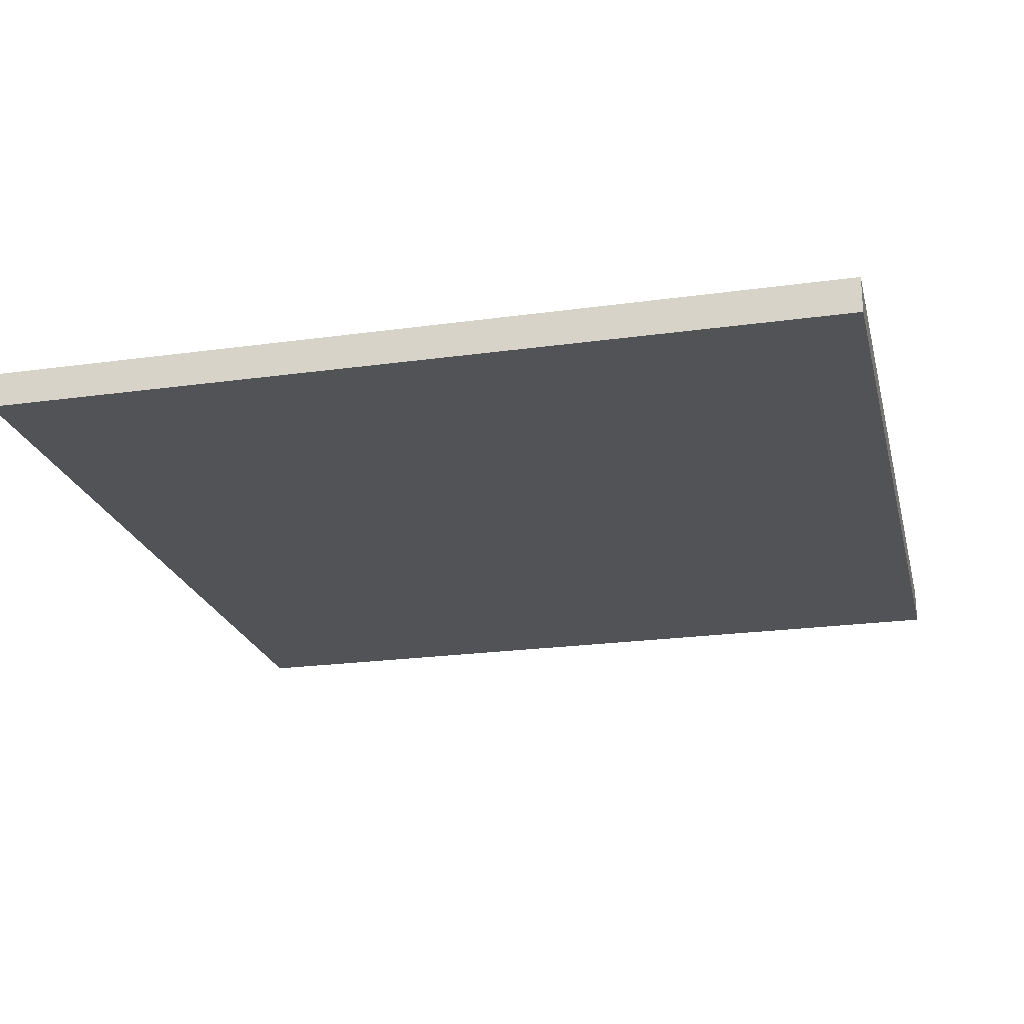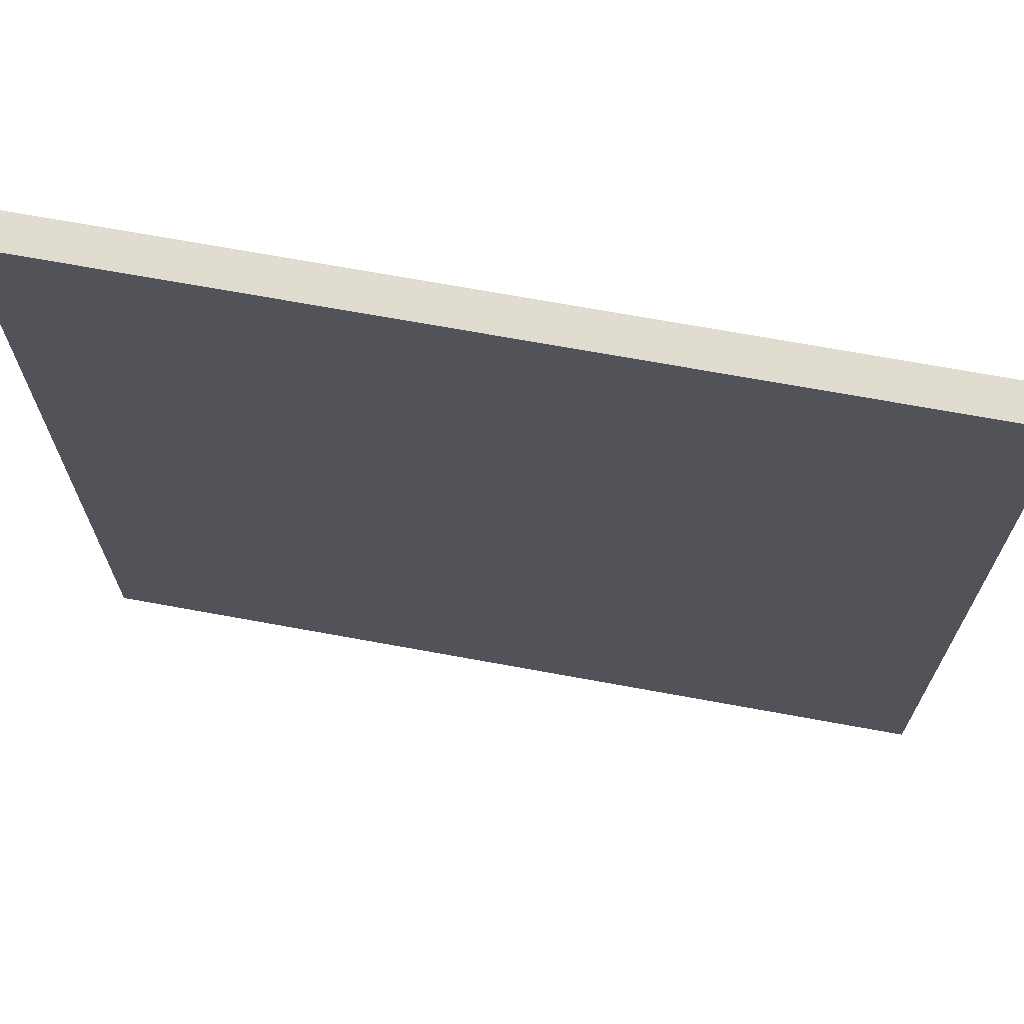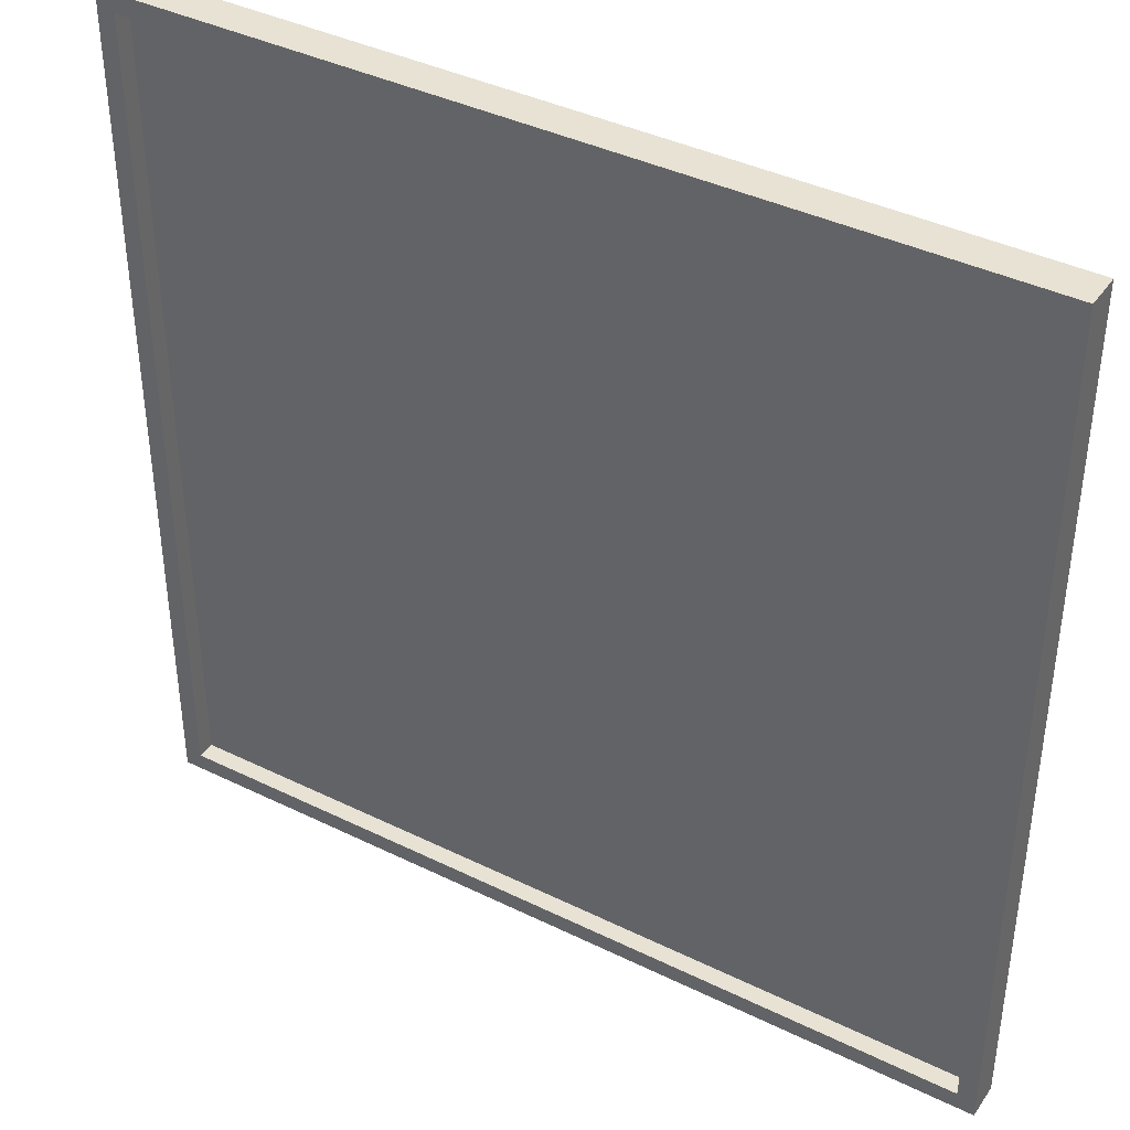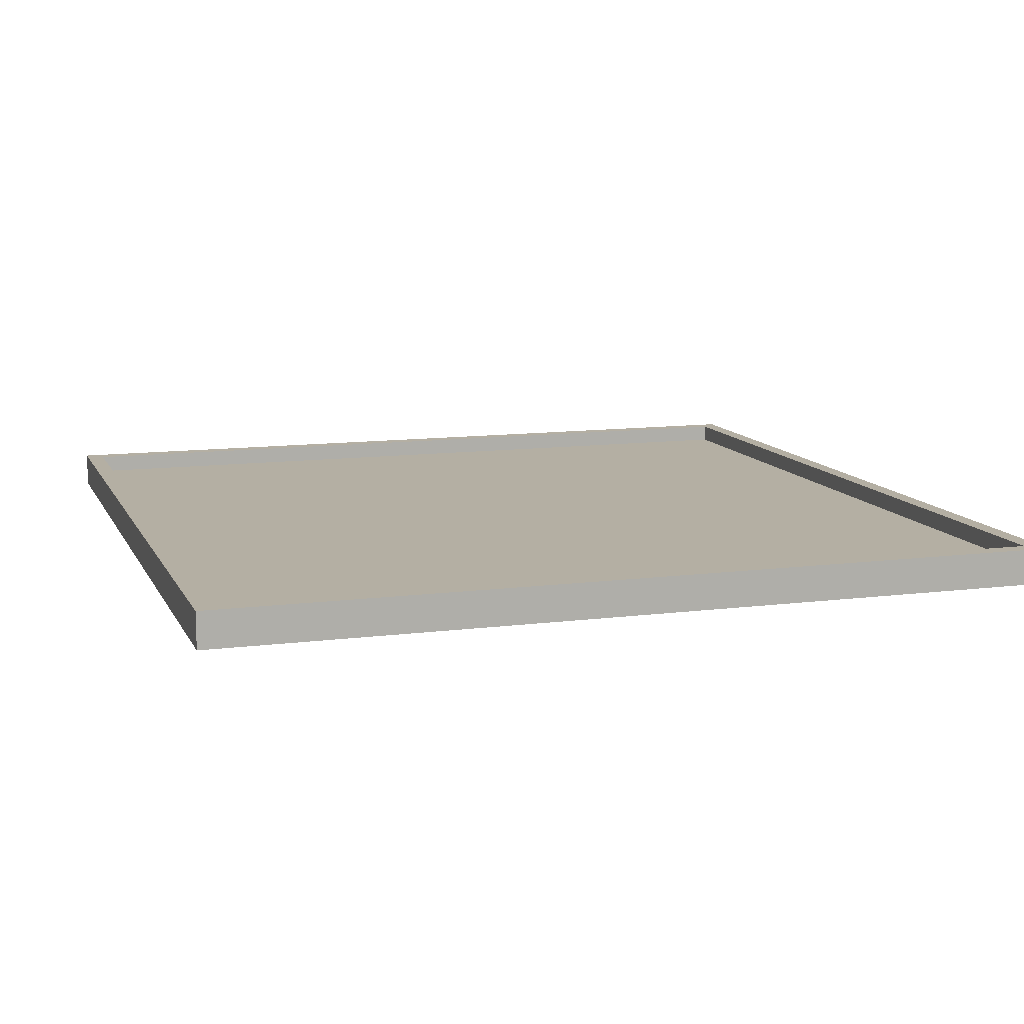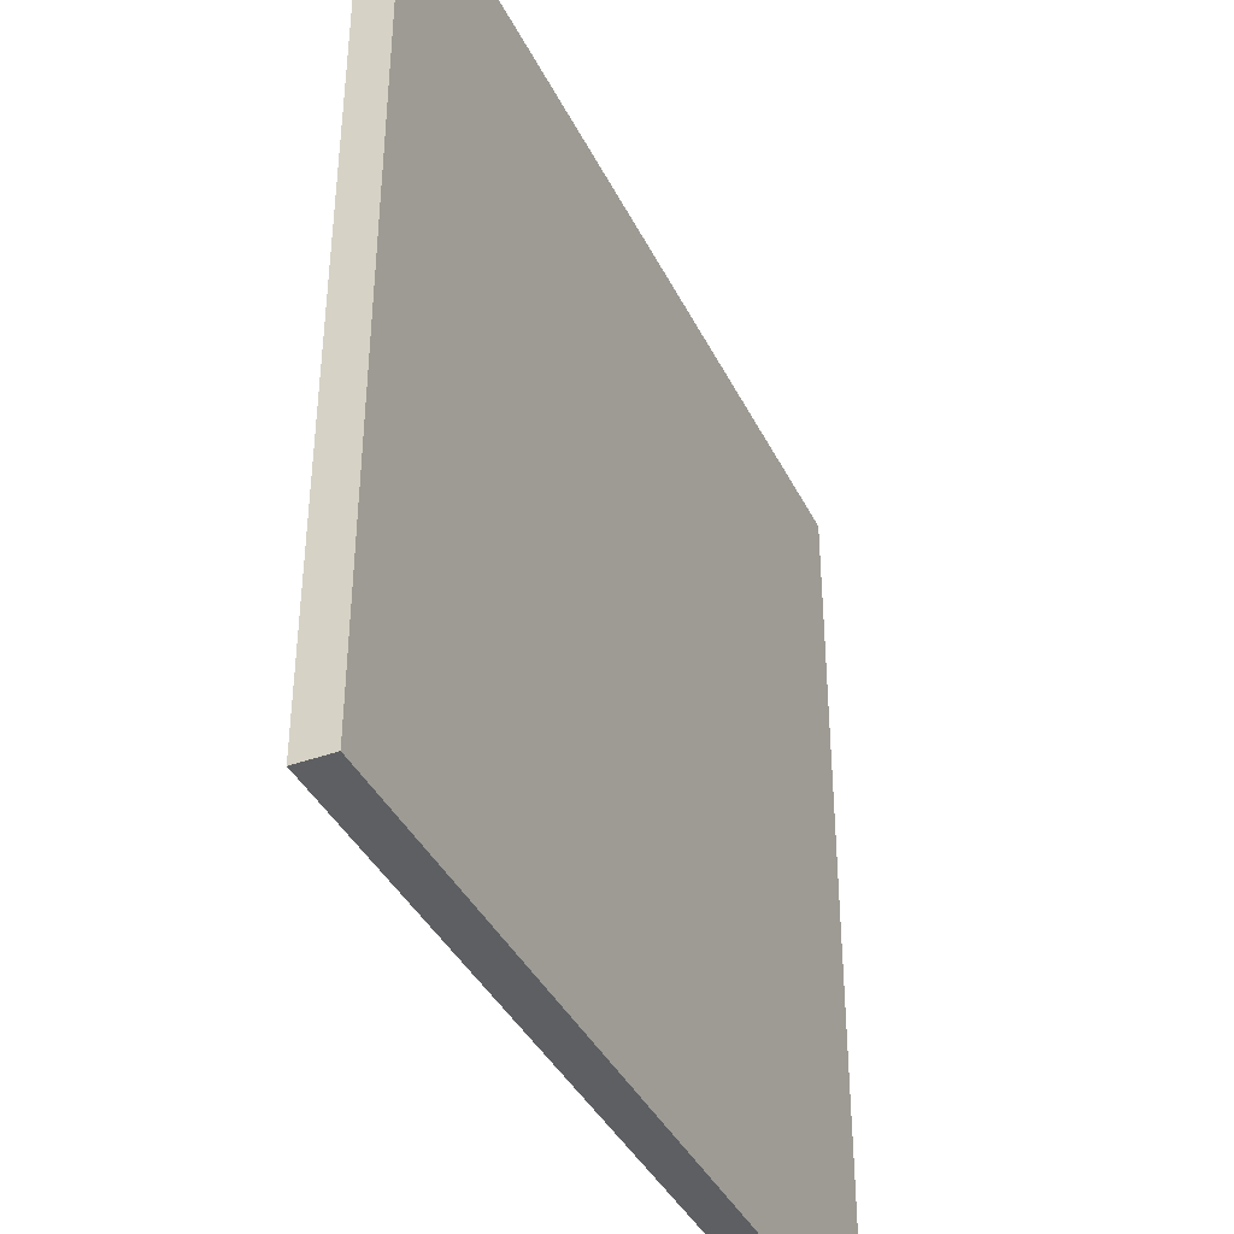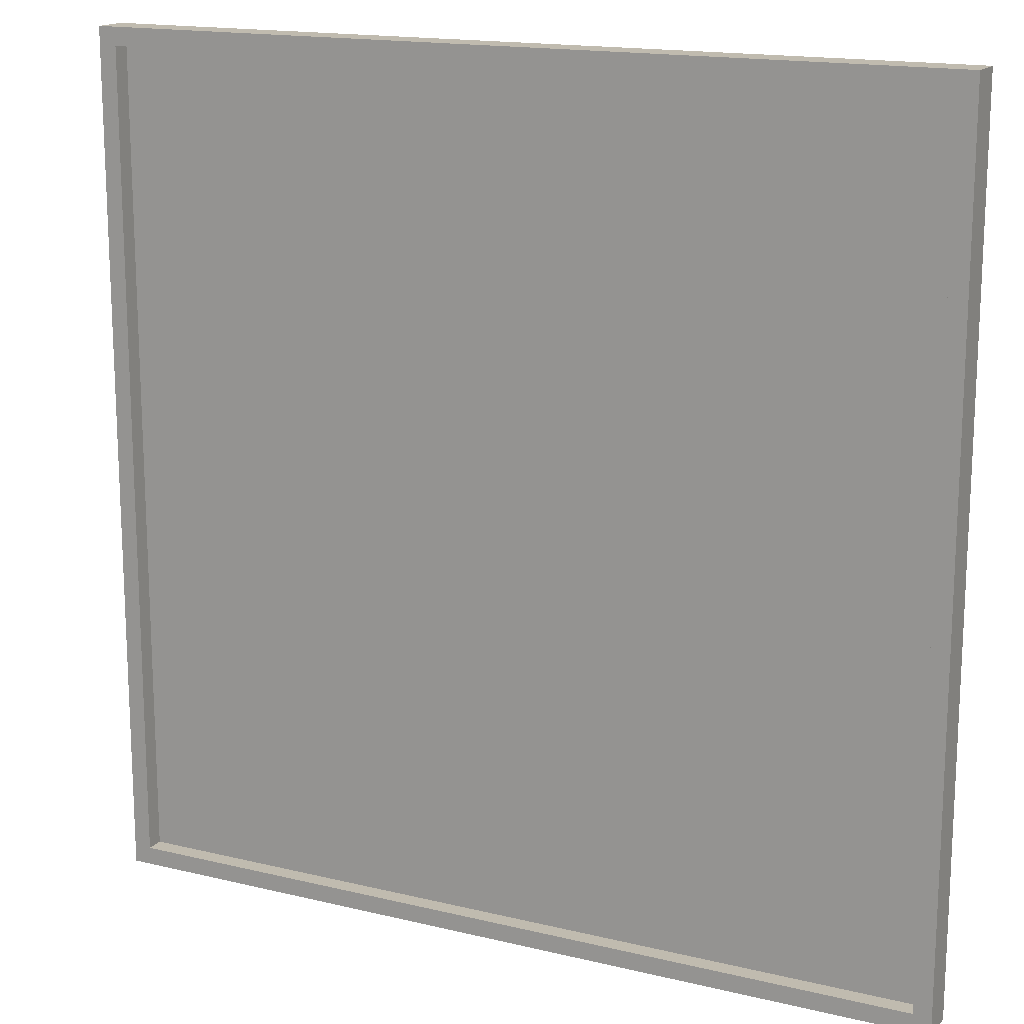
<metadata>
{"format":"obj","ext":"obj","renderer":"f3d","projection":"perspective","resolution":1024,"background":"white","views":[{"elev":-22.4,"azim":-76.5,"up":"+Y"},{"elev":69.5,"azim":10.4,"up":"+Z"},{"elev":39.9,"azim":-148.8,"up":"+Z"},{"elev":11.2,"azim":72.3,"up":"+Y"},{"elev":-39.5,"azim":-65.7,"up":"+Z"},{"elev":16.1,"azim":-153.4,"up":"+Z"}]}
</metadata>
<code>
o
v -26.4 0 -40.8
v -26.4 0 -45.6
v -26.4 0.1 -40.8
v -26.4 0.1 -45.6
v -26.4 0.2 -40.8
v -26.4 0.2 -45.6
v -21.7 0.1 -40.9
v -21.7 0.1 -45.5
v -21.7 0.2 -40.9
v -21.7 0.2 -45.5
v -26.3 0.1 -40.9
v -26.3 0.1 -45.5
v -26.3 0.2 -40.9
v -26.3 0.2 -45.5
v -21.6 0 -40.8
v -21.6 0 -45.6
v -21.6 0.1 -40.8
v -21.6 0.1 -45.6
v -21.6 0.2 -40.8
v -21.6 0.2 -45.6
v -26.4 0 -40.8
v -26.4 0.1 -40.8
v -26.4 0.2 -40.8
v -21.6 0 -40.8
v -21.6 0.1 -40.8
v -21.6 0.2 -40.8
v -26.3 0.1 -45.5
v -26.3 0.2 -45.5
v -21.7 0.1 -45.5
v -21.7 0.2 -45.5
v -26.3 0.1 -40.9
v -26.3 0.2 -40.9
v -21.7 0.1 -40.9
v -21.7 0.2 -40.9
v -26.4 0 -45.6
v -26.4 0.1 -45.6
v -26.4 0.2 -45.6
v -21.6 0 -45.6
v -21.6 0.1 -45.6
v -21.6 0.2 -45.6
v -26.4 0 -40.8
v -21.6 0 -40.8
v -26.3 0 -40.9
v -21.7 0 -40.9
v -26.3 0 -45.5
v -21.7 0 -45.5
v -26.4 0 -45.6
v -21.6 0 -45.6
v -26.3 0.1 -40.9
v -21.7 0.1 -40.9
v -26.3 0.1 -45.5
v -21.7 0.1 -45.5
v -26.4 0.2 -40.8
v -21.6 0.2 -40.8
v -26.3 0.2 -40.9
v -21.7 0.2 -40.9
v -26.3 0.2 -45.5
v -21.7 0.2 -45.5
v -26.4 0.2 -45.6
v -21.6 0.2 -45.6
f 3 2 1
f 4 2 3
f 5 4 3
f 6 4 5
f 9 8 7
f 10 8 9
f 11 12 13
f 13 12 14
f 15 16 17
f 17 16 18
f 17 18 19
f 19 18 20
f 24 22 21
f 25 23 22
f 25 22 24
f 26 23 25
f 29 28 27
f 30 28 29
f 31 32 33
f 33 32 34
f 35 36 38
f 36 37 39
f 38 36 39
f 39 37 40
f 43 42 41
f 44 42 43
f 45 43 41
f 45 44 43
f 46 42 44
f 46 44 45
f 47 45 41
f 47 46 45
f 48 42 46
f 48 46 47
f 49 50 51
f 51 50 52
f 53 54 55
f 55 54 56
f 53 55 57
f 56 54 58
f 53 57 59
f 57 58 59
f 58 54 60
f 59 58 60

</code>
